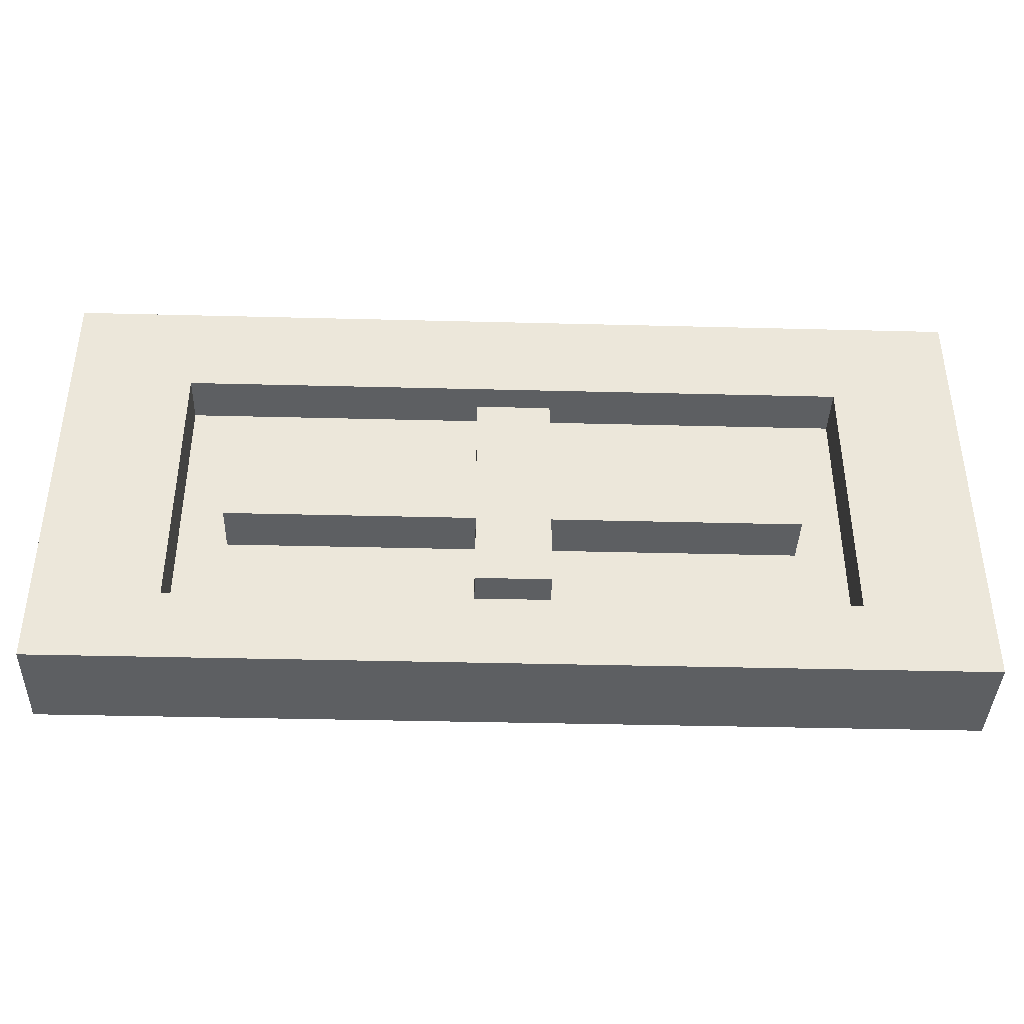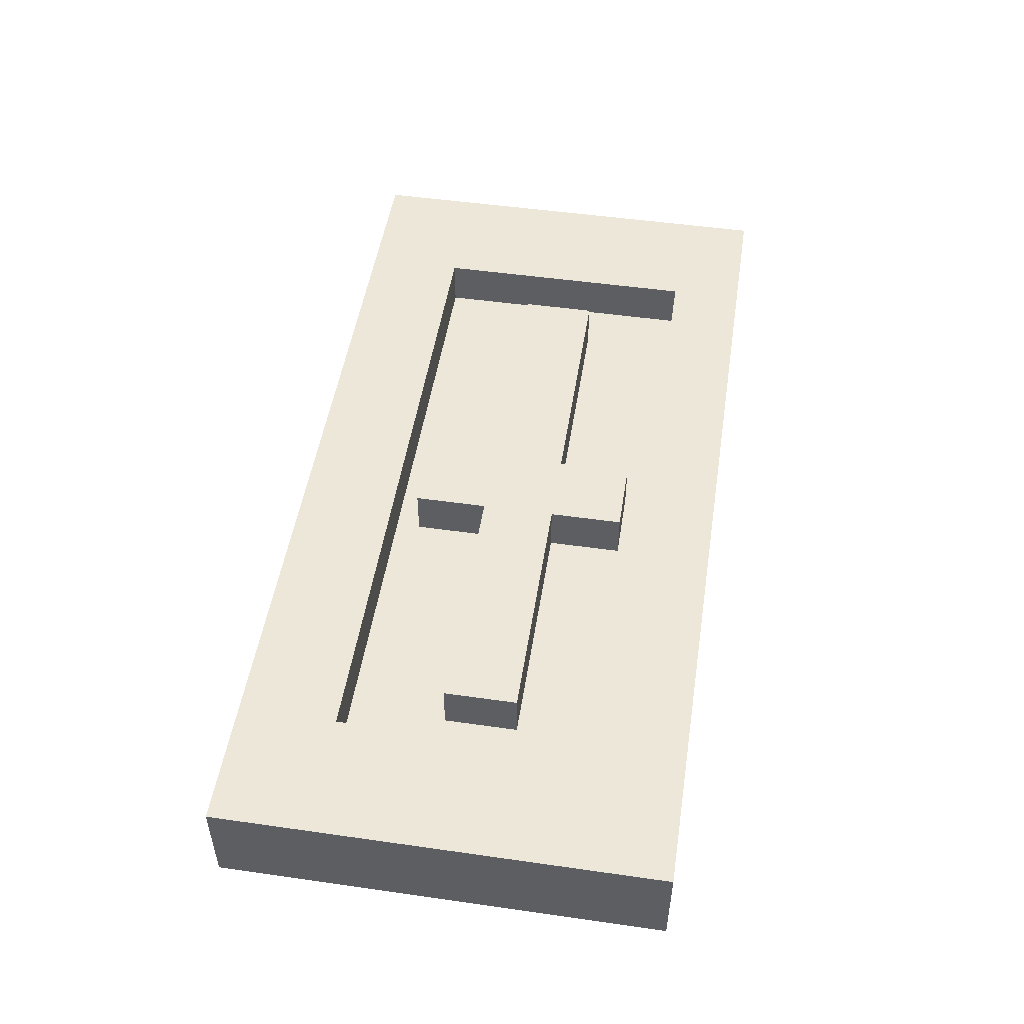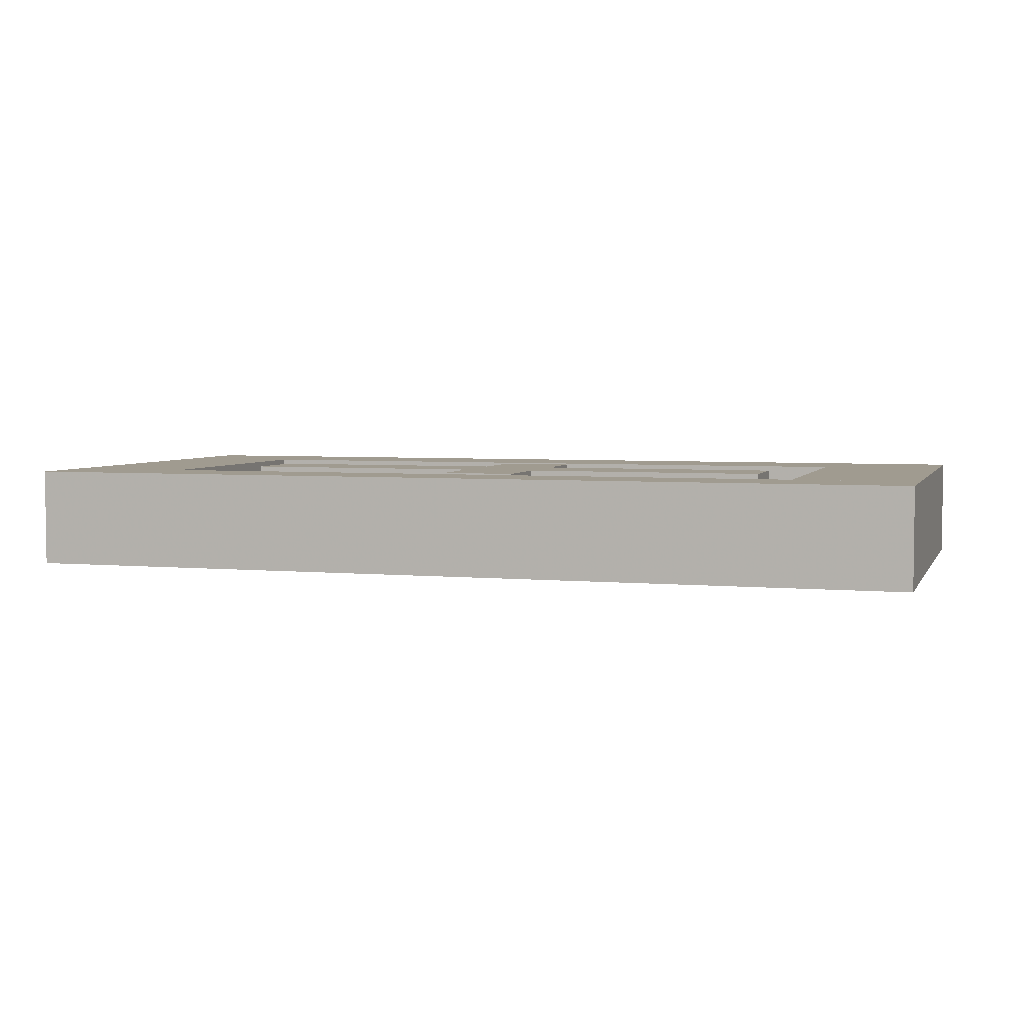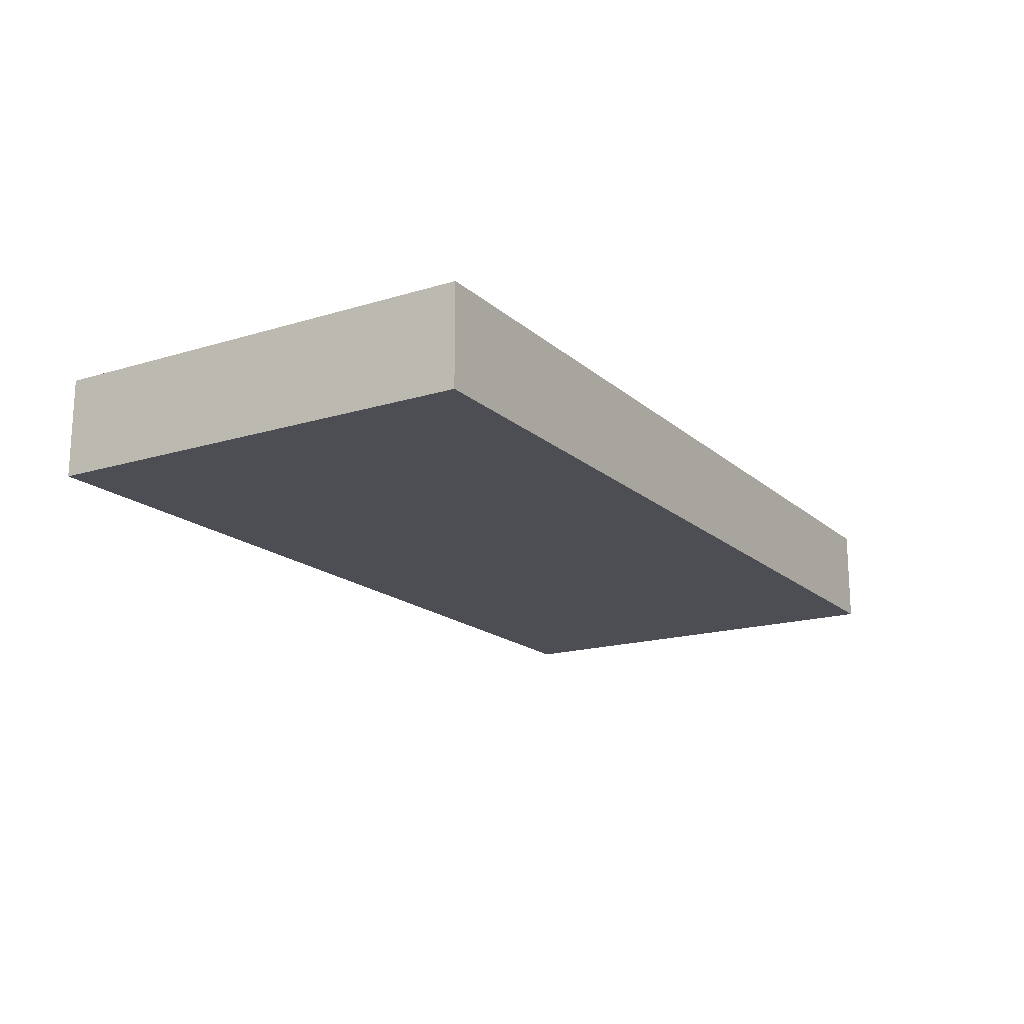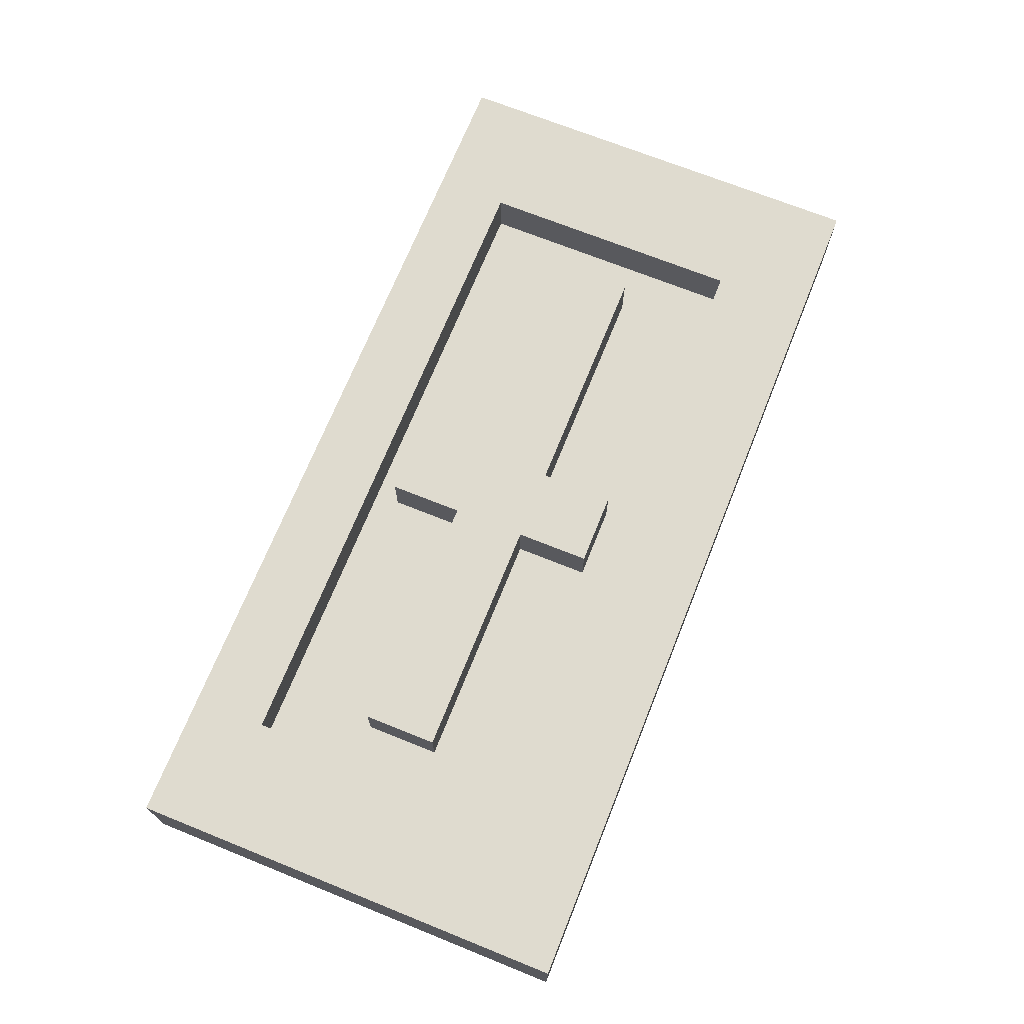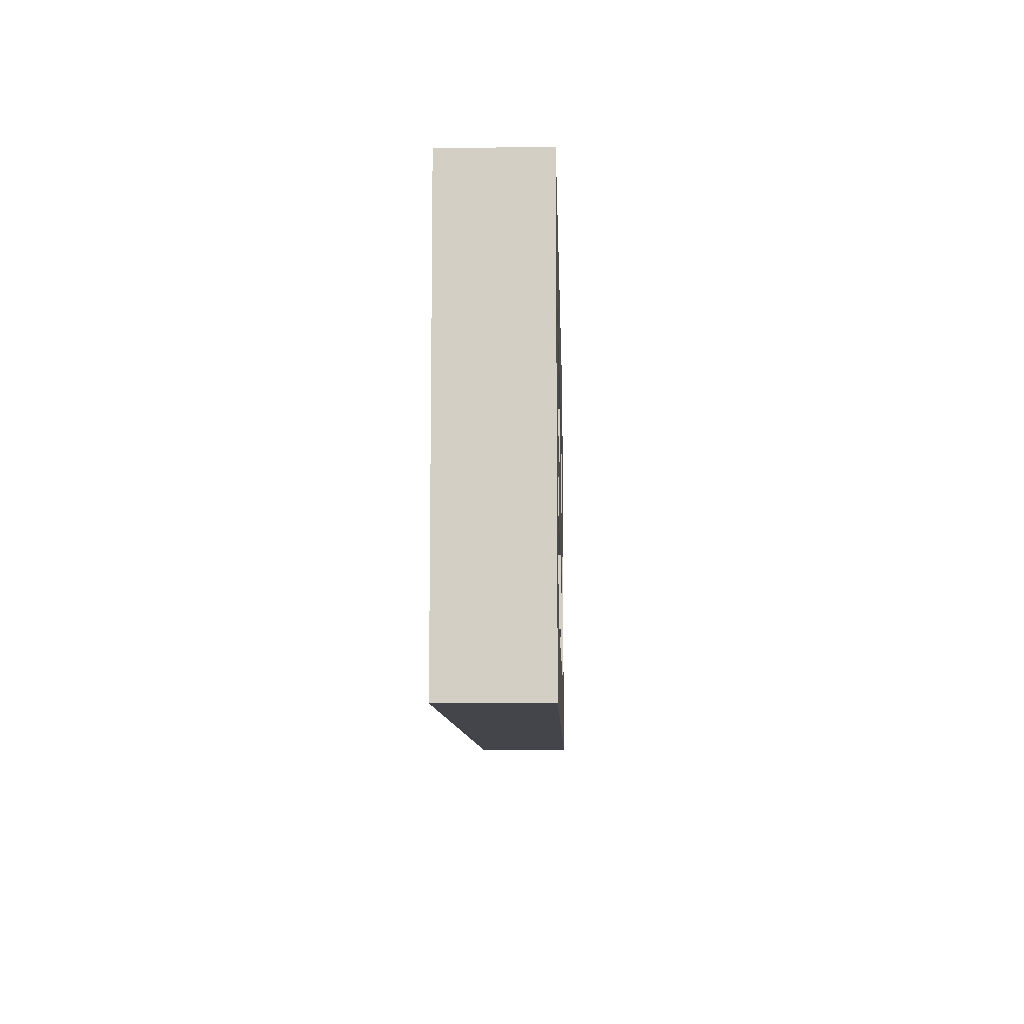
<metadata>
{"format":"obj","ext":"obj","renderer":"f3d","projection":"perspective","resolution":1024,"background":"white","views":[{"elev":-39.6,"azim":178.2,"up":"+Z"},{"elev":50.2,"azim":98.9,"up":"+Y"},{"elev":4.2,"azim":-163.0,"up":"+Y"},{"elev":-17.3,"azim":-58.6,"up":"+Y"},{"elev":70.4,"azim":-68.1,"up":"+Y"},{"elev":-9.2,"azim":91.8,"up":"+Z"}]}
</metadata>
<code>
g Model
v -16 -1.73 7.784
v -16 1.73 7.784
v -16 1.73 -7.784
v -16 -1.73 -7.784
f 1 2 3 4
v -9.946 0 0.8649
v -9.946 1.73 0.8649
v -9.946 1.73 -1.73
v -9.946 0 -1.73
f 5 6 7 8
v -1.297 0 -1.73
v -1.297 1.73 -1.73
v -1.297 1.73 -4.324
v -1.297 0 -4.324
f 9 10 11 12
v -1.297 0 3.459
v -1.297 1.73 3.459
v -1.297 1.73 0.8649
v -1.297 0 0.8649
f 13 14 15 16
v 11.68 0 4.324
v 11.68 1.73 4.324
v 11.68 1.73 -5.189
v 11.68 0 -5.189
f 17 18 19 20
v -11.68 0 -5.189
v -11.68 1.73 -5.189
v -11.68 1.73 4.324
v -11.68 0 4.324
f 21 22 23 24
v 1.297 0 -4.324
v 1.297 1.73 -4.324
v 1.297 1.73 -1.73
v 1.297 0 -1.73
f 25 26 27 28
v 1.297 0 0.8649
v 1.297 1.73 0.8649
v 1.297 1.73 3.459
v 1.297 0 3.459
f 29 30 31 32
v 9.946 0 -1.73
v 9.946 1.73 -1.73
v 9.946 1.73 0.8649
v 9.946 0 0.8649
f 33 34 35 36
v 16 -1.73 -7.784
v 16 1.73 -7.784
v 16 1.73 7.784
v 16 -1.73 7.784
f 37 38 39 40
v -16 -1.73 -7.784
v 16 -1.73 -7.784
v 16 -1.73 7.784
v -16 -1.73 7.784
f 41 42 43 44
v 1.297 0 -1.73
v 11.68 0 -1.73
v 11.68 0 -5.189
v 1.297 0 -5.189
f 45 46 47 48
v -11.68 0 4.324
v -1.297 0 4.324
v -1.297 0 0.8649
v -11.68 0 0.8649
f 49 50 51 52
v 1.297 0 4.324
v 11.68 0 4.324
v 11.68 0 0.8649
v 1.297 0 0.8649
f 53 54 55 56
v -11.68 0 -1.73
v -1.297 0 -1.73
v -1.297 0 -4.324
v -11.68 0 -4.324
f 57 58 59 60
v -11.68 0 -4.324
v 1.297 0 -4.324
v 1.297 0 -5.189
v -11.68 0 -5.189
f 61 62 63 64
v -11.68 0 0.8649
v -9.946 0 0.8649
v -9.946 0 -1.73
v -11.68 0 -1.73
f 65 66 67 68
v 9.946 0 0.8649
v 11.68 0 0.8649
v 11.68 0 -1.73
v 9.946 0 -1.73
f 69 70 71 72
v -1.297 0 4.324
v 1.297 0 4.324
v 1.297 0 3.459
v -1.297 0 3.459
f 73 74 75 76
v -16 1.73 7.784
v 16 1.73 7.784
v 16 1.73 4.324
v -16 1.73 4.324
f 77 78 79 80
v -16 1.73 -5.189
v 16 1.73 -5.189
v 16 1.73 -7.784
v -16 1.73 -7.784
f 81 82 83 84
v -9.946 1.73 0.8649
v 9.946 1.73 0.8649
v 9.946 1.73 -1.73
v -9.946 1.73 -1.73
f 85 86 87 88
v -16 1.73 4.324
v -11.68 1.73 4.324
v -11.68 1.73 -5.189
v -16 1.73 -5.189
f 89 90 91 92
v 11.68 1.73 4.324
v 16 1.73 4.324
v 16 1.73 -5.189
v 11.68 1.73 -5.189
f 93 94 95 96
v -1.297 1.73 -1.73
v 1.297 1.73 -1.73
v 1.297 1.73 -4.324
v -1.297 1.73 -4.324
f 97 98 99 100
v -1.297 1.73 3.459
v 1.297 1.73 3.459
v 1.297 1.73 0.8649
v -1.297 1.73 0.8649
f 101 102 103 104
v -16 1.73 -7.784
v 16 1.73 -7.784
v 16 -1.73 -7.784
v -16 -1.73 -7.784
f 105 106 107 108
v -1.297 1.73 -4.324
v 1.297 1.73 -4.324
v 1.297 0 -4.324
v -1.297 0 -4.324
f 109 110 111 112
v -9.946 1.73 -1.73
v -1.297 1.73 -1.73
v -1.297 0 -1.73
v -9.946 0 -1.73
f 113 114 115 116
v 1.297 1.73 -1.73
v 9.946 1.73 -1.73
v 9.946 0 -1.73
v 1.297 0 -1.73
f 117 118 119 120
v -11.68 1.73 4.324
v 11.68 1.73 4.324
v 11.68 0 4.324
v -11.68 0 4.324
f 121 122 123 124
v -11.68 0 -5.189
v 11.68 0 -5.189
v 11.68 1.73 -5.189
v -11.68 1.73 -5.189
f 125 126 127 128
v -9.946 0 0.8649
v -1.297 0 0.8649
v -1.297 1.73 0.8649
v -9.946 1.73 0.8649
f 129 130 131 132
v 1.297 0 0.8649
v 9.946 0 0.8649
v 9.946 1.73 0.8649
v 1.297 1.73 0.8649
f 133 134 135 136
v -1.297 0 3.459
v 1.297 0 3.459
v 1.297 1.73 3.459
v -1.297 1.73 3.459
f 137 138 139 140
v -16 -1.73 7.784
v 16 -1.73 7.784
v 16 1.73 7.784
v -16 1.73 7.784
f 141 142 143 144

</code>
